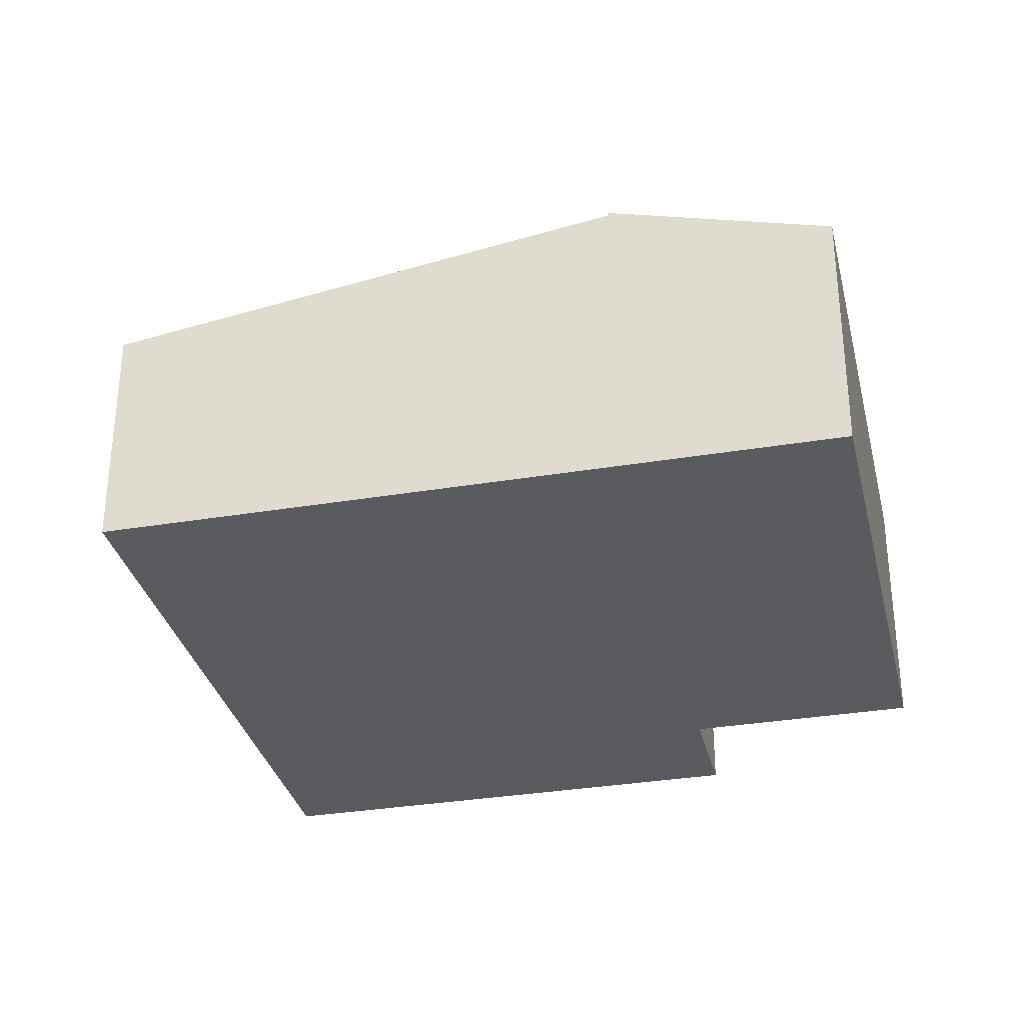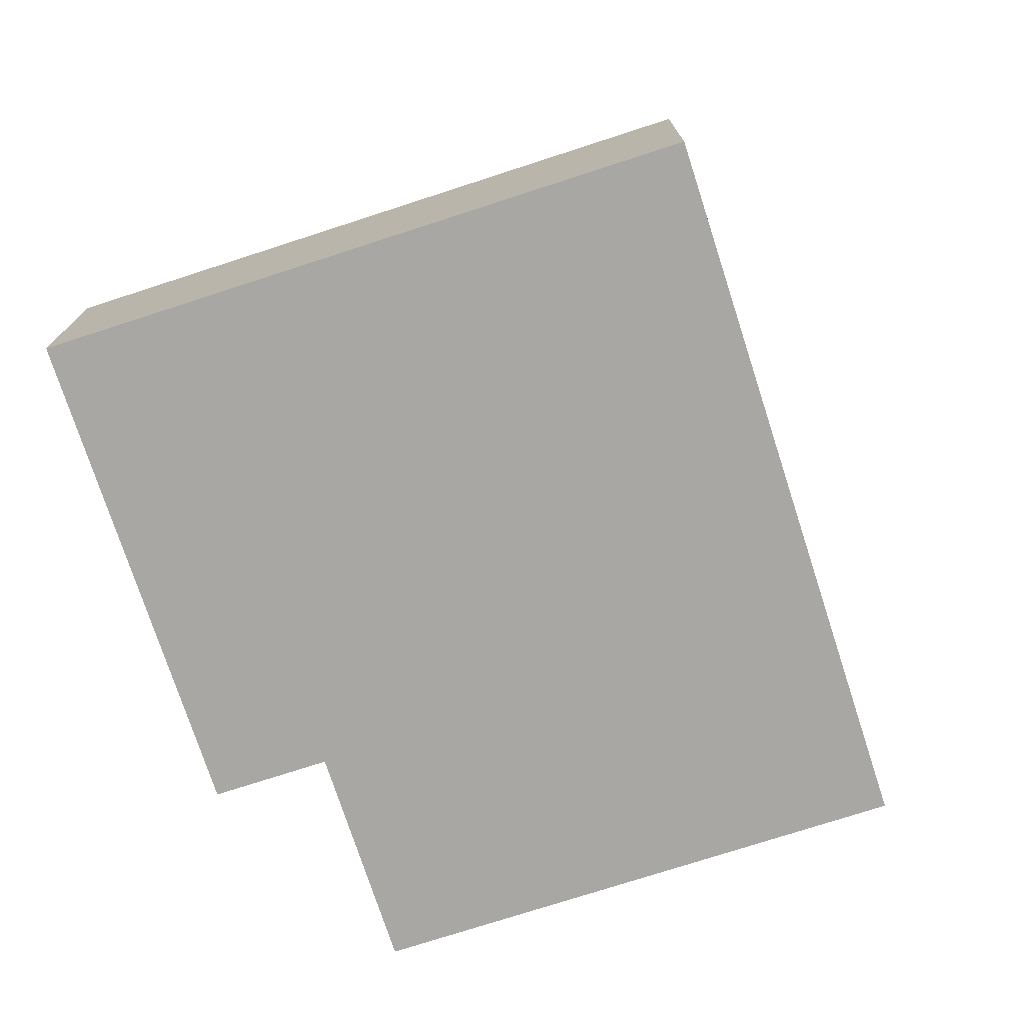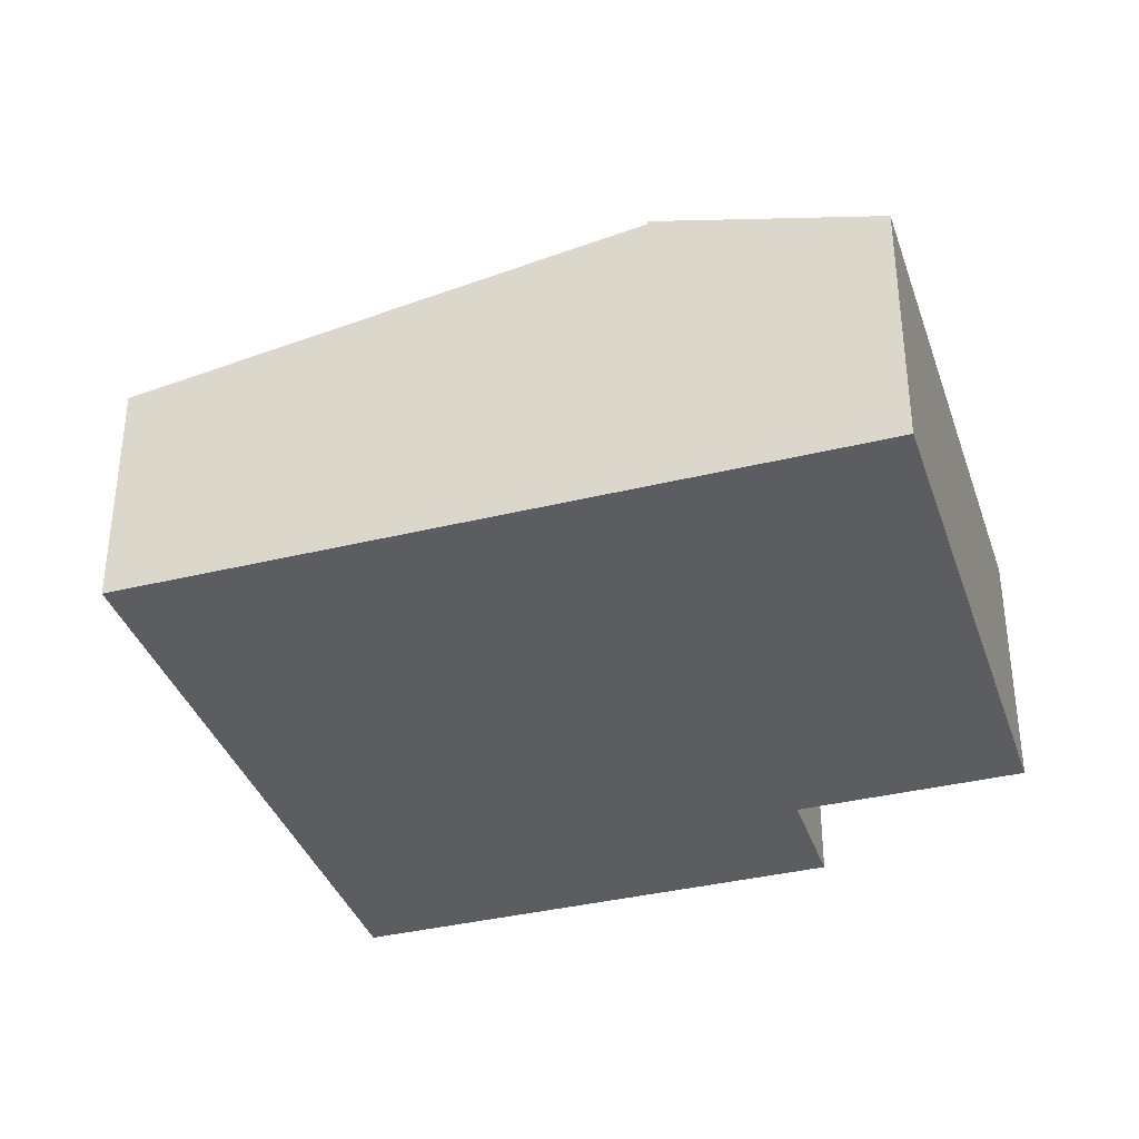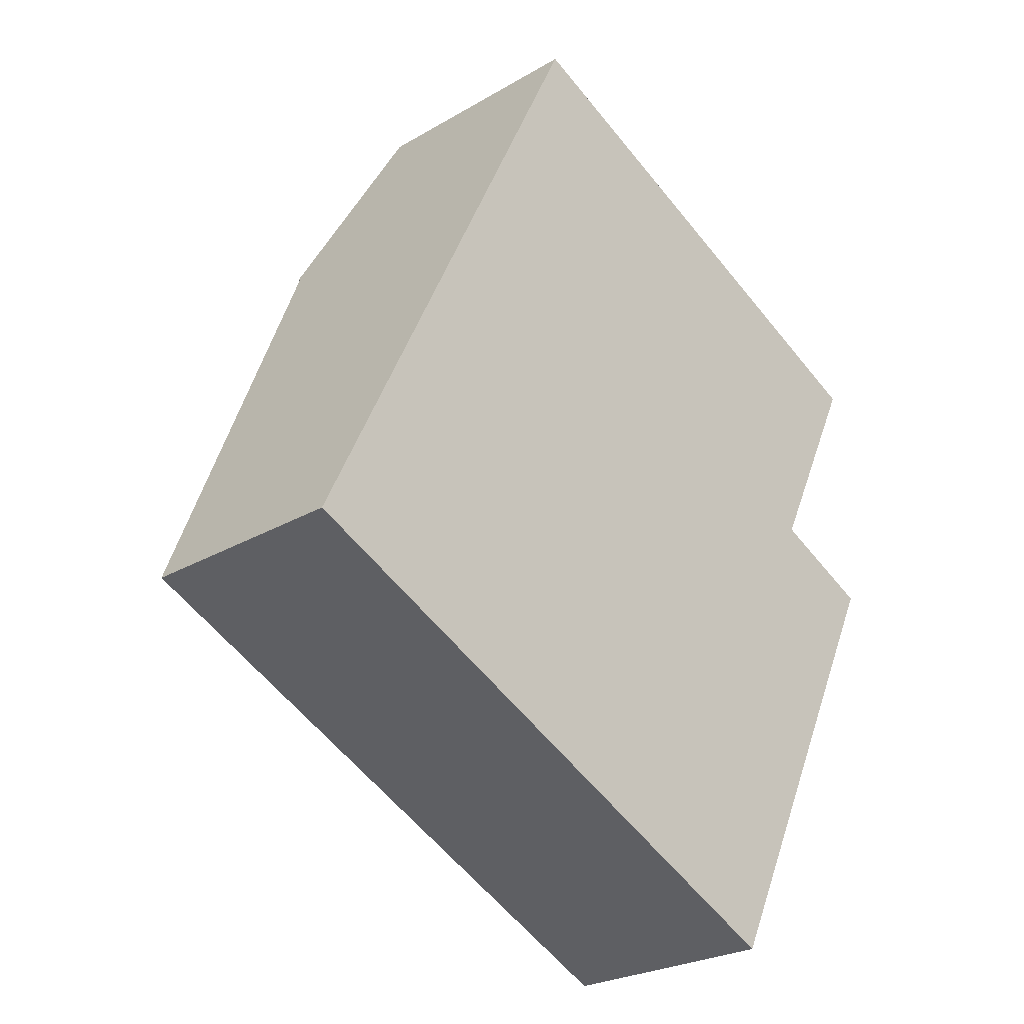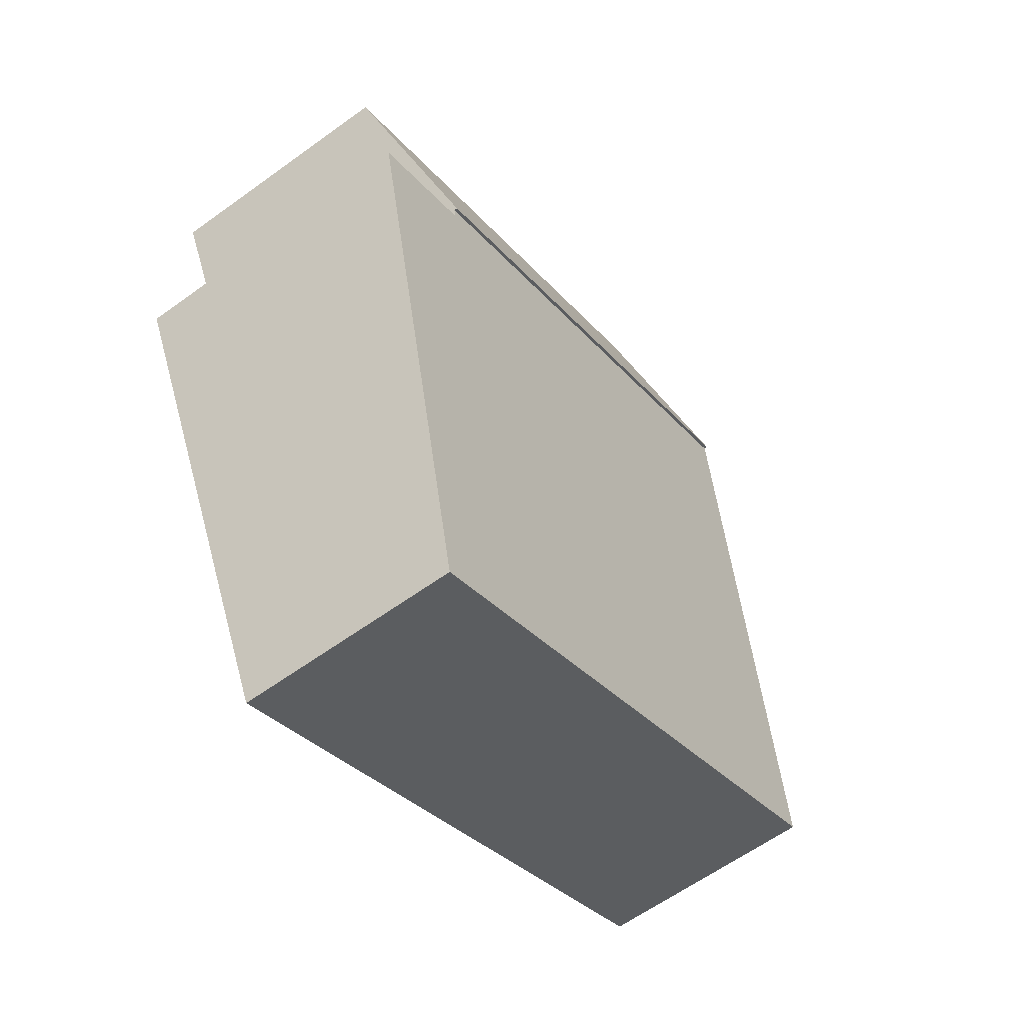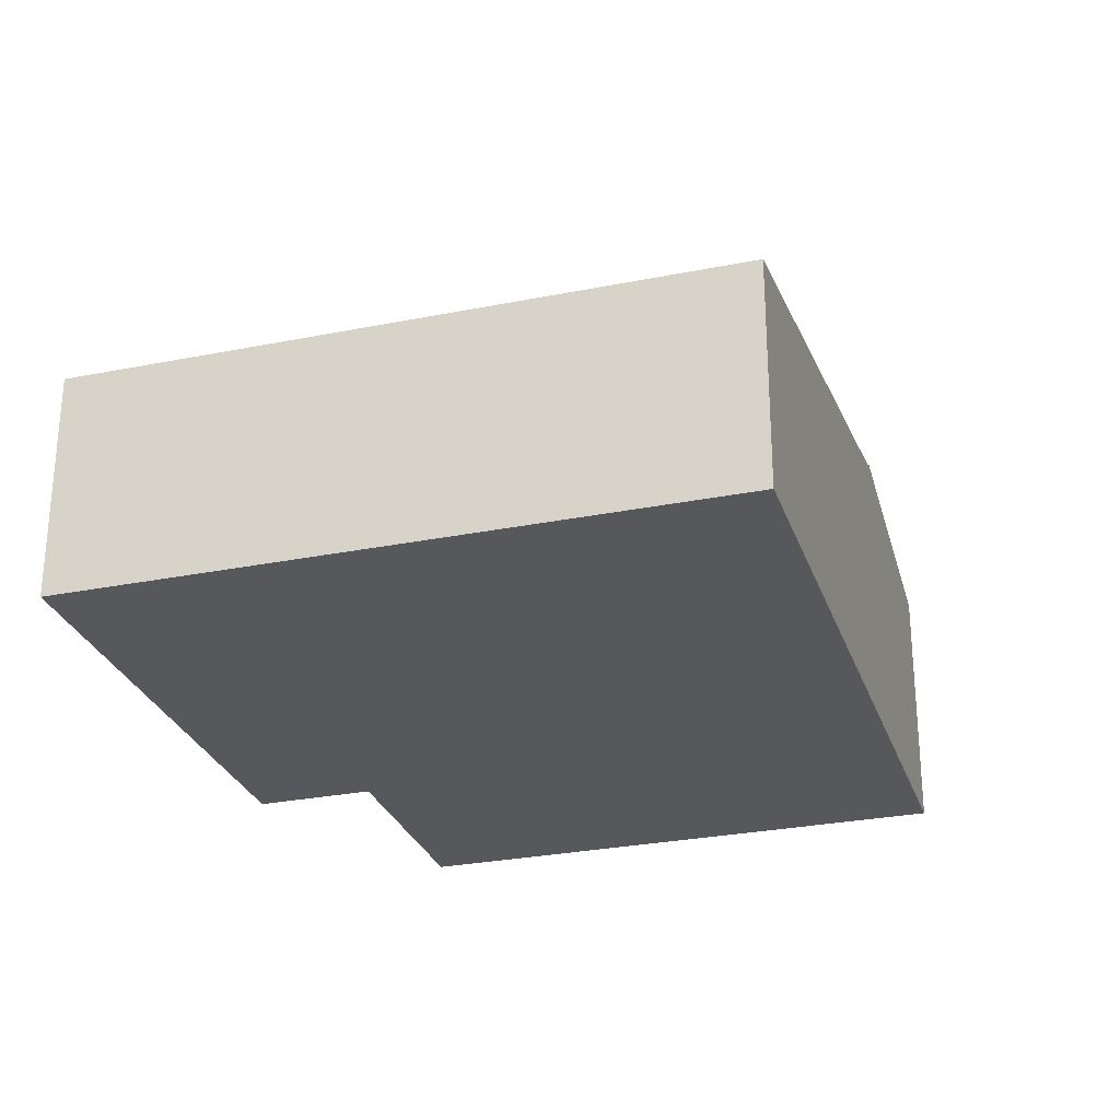
<metadata>
{"format":"obj","ext":"obj","renderer":"f3d","projection":"perspective","resolution":1024,"background":"white","views":[{"elev":-32.7,"azim":-51.3,"up":"+Y"},{"elev":-74.8,"azim":-136.4,"up":"+Y"},{"elev":-36.7,"azim":-46.7,"up":"+Y"},{"elev":-25.3,"azim":-46.5,"up":"+Z"},{"elev":-61.5,"azim":126.4,"up":"+Z"},{"elev":-28.0,"azim":-137.4,"up":"+Y"}]}
</metadata>
<code>
v  6.428 2.77 2.019
v  2.853 2.237 5.944
v  7.29 2.237 3.815
v  1.991 2.77 4.148
v  1.991 -2.54e-16 4.148
v  2.853 -3.64e-16 5.944
v  7.29 -2.336e-16 3.815
v  6.428 -1.236e-16 2.019
v  0 2.055 1.258e-16
v  7.37 2.729 1.485
v  5.412 2.055 -2.597
v  6.396 2.729 1.952
v  6.428 2.74 2.019
v  1.991 2.74 4.148
v  6.396 -1.195e-16 1.952
v  7.37 -9.093e-17 1.485
v  5.412 1.59e-16 -2.597
v  0 0 0
g defaultobject
f 1 2 3
f 2 1 4
f 5 2 4
f 2 5 6
f 6 3 2
f 3 6 7
f 3 8 1
f 8 3 7
f 8 4 1
f 4 8 5
f 8 6 5
f 6 8 7
f 9 10 11
f 10 9 12
f 12 9 13
f 13 9 14
f 8 12 13
f 12 8 15
f 16 11 10
f 11 16 17
f 15 10 12
f 10 15 16
f 5 13 14
f 13 5 8
f 17 9 11
f 9 17 18
f 9 5 14
f 5 9 18
f 16 18 17
f 18 16 15
f 18 15 8
f 18 8 5

</code>
